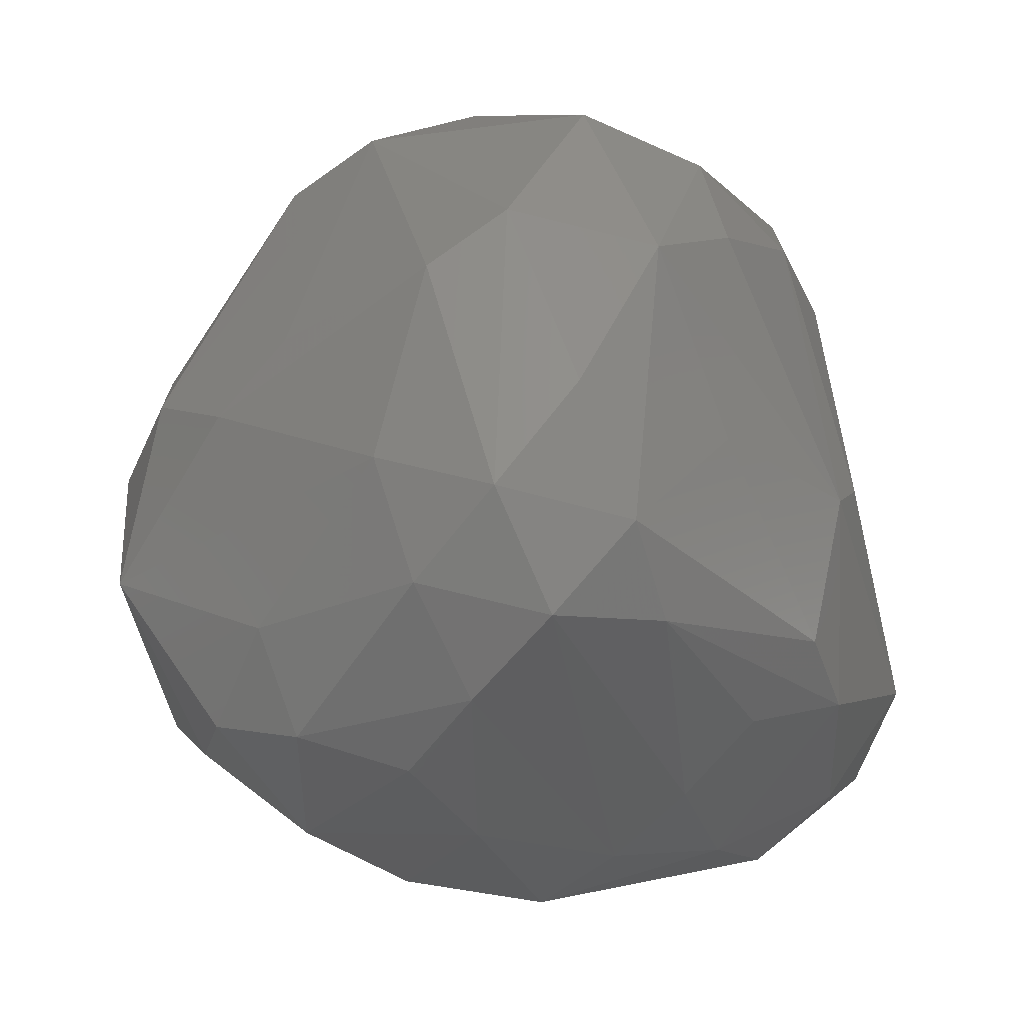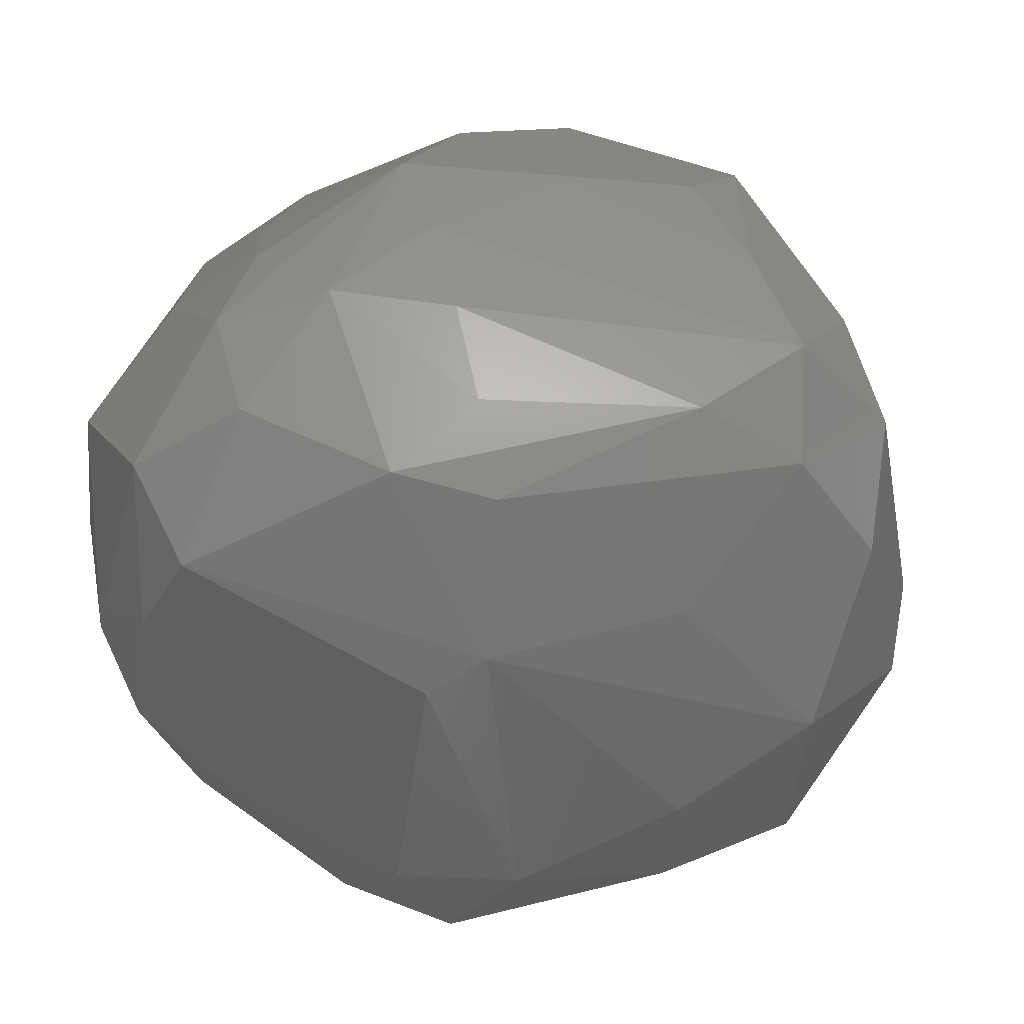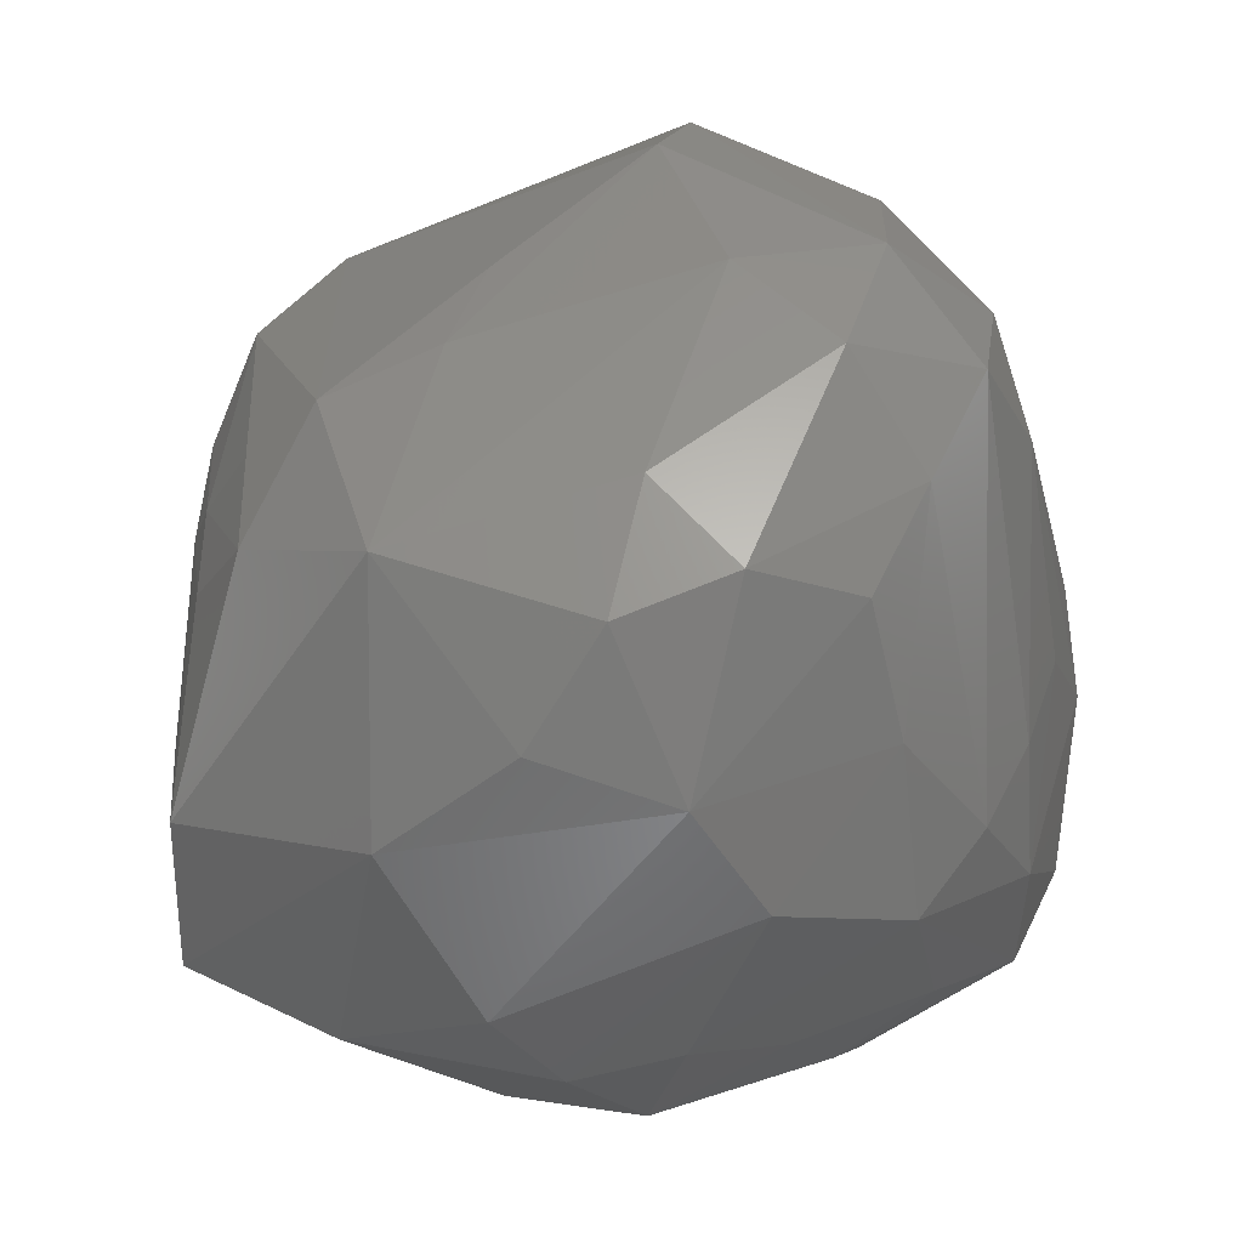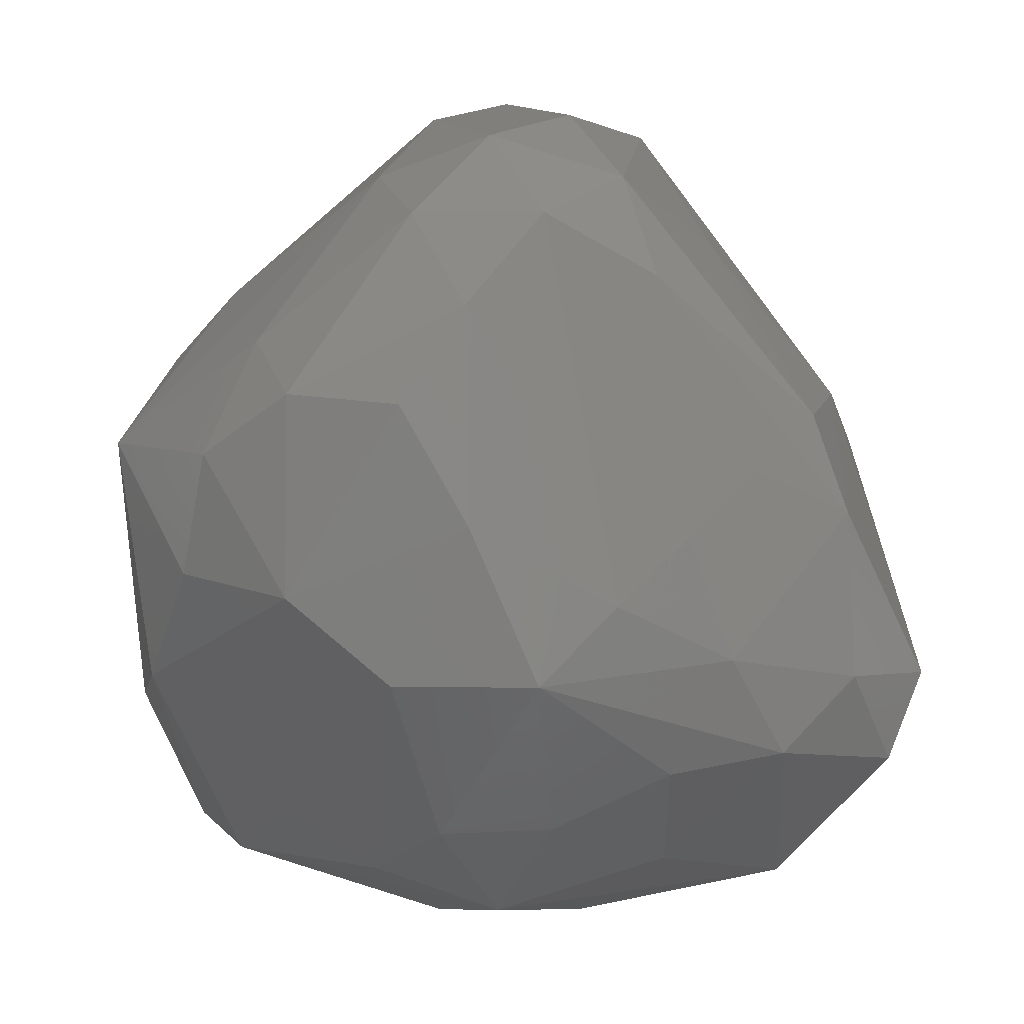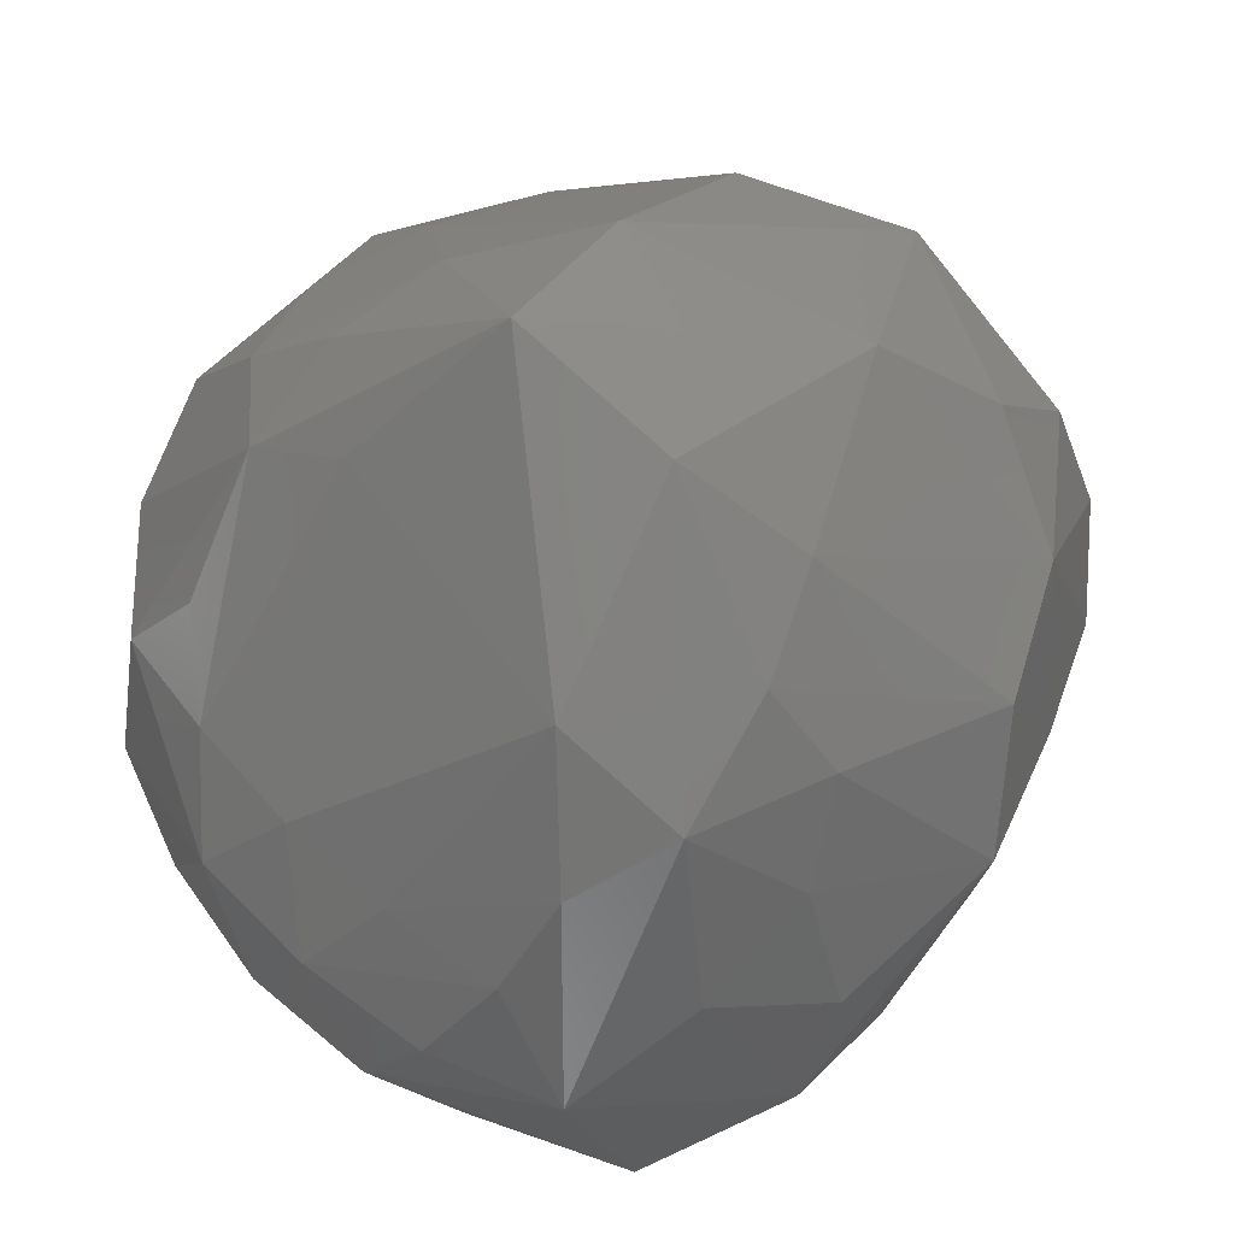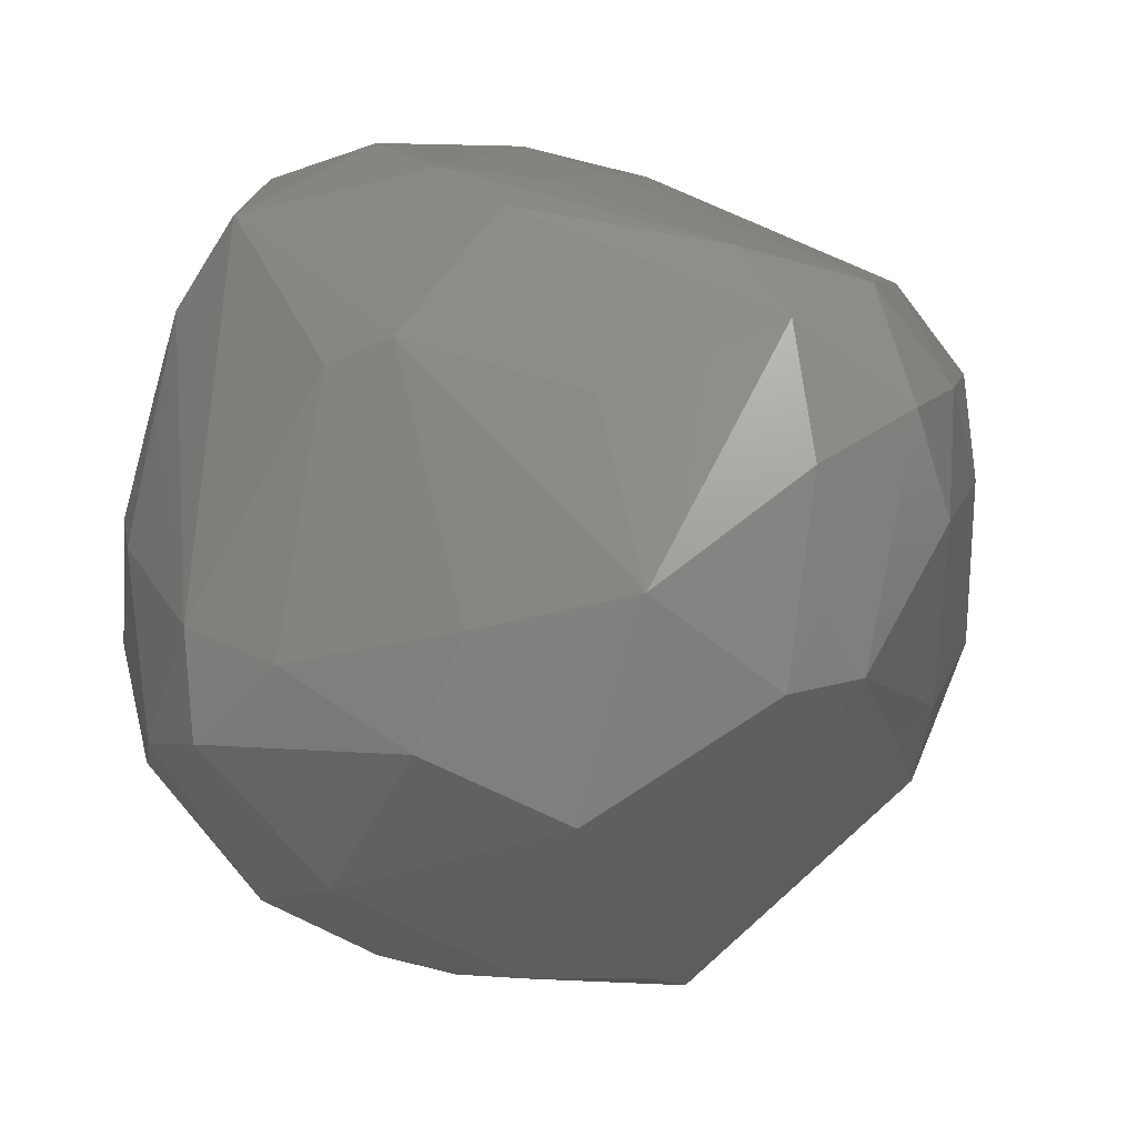
<metadata>
{"format":"stl","ext":"stl","renderer":"f3d","projection":"perspective","resolution":1024,"background":"white","views":[{"elev":36.8,"azim":140.8,"up":"+Z"},{"elev":77.2,"azim":-56.5,"up":"+Y"},{"elev":-3.3,"azim":99.9,"up":"+Z"},{"elev":-14.7,"azim":141.7,"up":"+Z"},{"elev":-66.6,"azim":36.6,"up":"+Z"},{"elev":25.7,"azim":-16.3,"up":"+Y"}]}
</metadata>
<code>
# stl→obj: 95 verts, 186 faces
v 0.2491 -0.255 -0.4115
v 0.05071 0.02977 -0.5032
v 0.1935 -0.03073 -0.4561
v 0.4389 -0.1736 -0.221
v 0.1959 -0.4378 -0.3411
v -0.368 -0.1988 0.3505
v -0.1734 -0.2975 0.4342
v -0.1447 -0.04377 0.5512
v -0.2766 -0.4237 0.1567
v -0.02325 -0.3238 0.4377
v 0.2826 -0.0935 0.3697
v 0.3718 -0.249 0.2267
v 0.07884 0.0816 0.5551
v -0.05872 0.1942 0.5054
v -0.2935 0.01313 0.4511
v -0.4948 -0.04688 0.2573
v -0.4078 0.0615 0.3037
v 0.1389 0.4442 0.1976
v -0.08868 0.4685 0.06312
v 0.1568 0.4065 0.3292
v 0.01979 -0.1313 -0.4872
v 0.1896 0.09348 -0.4271
v 0.3412 0.1999 -0.2809
v 0.2275 0.3316 -0.288
v -0.5124 -0.2239 -0.0308
v -0.4415 -0.1358 -0.247
v -0.407 -0.3297 -0.07251
v -0.5183 -0.1112 -0.1297
v -0.3147 -0.144 -0.3178
v -0.3966 -0.0154 -0.3332
v -0.1604 0.4532 -0.2464
v -0.2759 0.3942 -0.3257
v -0.3427 0.3928 -0.2093
v -0.2407 0.2266 -0.4497
v -0.4377 0.1359 -0.3063
v 0.4898 0.1946 0.04498
v 0.3556 0.357 0.1377
v 0.3749 0.2779 0.2702
v 0.3389 0.1595 0.3615
v 0.2829 0.3096 0.382
v 0.4708 0.09739 0.1384
v 0.507 -0.161 0.06452
v 0.5236 0.07107 -0.004968
v 0.4463 0.1353 -0.1799
v 0.4088 0.3039 0.02176
v 0.3063 -0.4174 -0.1914
v 0.3894 -0.3231 0.07794
v 0.292 -0.09116 -0.3898
v -0.2086 -0.392 0.2681
v 0.005653 -0.4686 0.2269
v -0.3287 -0.4245 0.01161
v -0.1369 -0.4446 -0.1702
v -0.1098 -0.4946 -0.05045
v -0.2044 -0.489 0.05459
v 0.04804 -0.4063 0.3444
v 0.2098 -0.4116 0.134
v 0.08709 -0.463 0.1141
v 0.369 -0.1193 0.2806
v 0.1431 0.2897 0.452
v 0.1844 0.06302 0.5107
v -0.2296 0.1362 0.4257
v -0.2335 0.3581 0.1449
v -0.4852 0.05456 0.1724
v -0.1307 0.4799 -0.05406
v 0.279 0.407 0.2546
v 0.1638 0.3969 -0.1964
v -0.05225 0.3353 0.3084
v -0.03883 -0.4017 -0.2621
v -0.08773 0.02 -0.4926
v -0.2081 0.07417 -0.4559
v -0.006264 -0.4808 -0.1388
v 0.1264 -0.4702 -0.1087
v 0.02997 0.3329 -0.369
v -0.07901 0.4111 -0.3421
v 0.08966 0.1855 -0.4226
v -0.06092 0.2161 -0.4479
v -0.5254 -0.1222 0.106
v -0.5086 0.03028 -0.1008
v -0.4042 -0.3566 0.1025
v -0.4944 0.01036 -0.2291
v -0.4141 0.2707 -0.2359
v -0.3541 -0.2499 -0.2222
v -0.2706 -0.03618 -0.3875
v -0.3333 0.1092 -0.4027
v 0.4922 -0.01678 -0.1288
v 0.3257 0.3269 -0.1142
v -0.0535 -0.4897 0.08771
v 0.2986 -0.3426 0.1817
v 0.2723 -0.4019 0.04112
v -0.303 0.3186 0.1047
v 0.08596 0.436 -0.1101
v 0.02034 0.4333 -0.2465
v -0.4623 0.1471 -0.1443
v -0.2964 -0.3475 -0.1618
v 0.0004758 0.4609 -0.02141
f 1 2 3
f 4 5 1
f 6 7 8
f 7 6 9
f 8 7 10
f 11 10 12
f 8 13 14
f 10 13 8
f 8 14 15
f 8 15 6
f 6 15 16
f 16 15 17
f 18 19 20
f 21 1 5
f 1 21 2
f 22 3 2
f 22 23 3
f 23 22 24
f 25 26 27
f 28 26 25
f 29 26 30
f 31 32 33
f 32 34 35
f 36 37 38
f 39 38 40
f 36 38 41
f 38 39 41
f 41 39 42
f 43 44 36
f 41 43 36
f 43 41 42
f 37 36 45
f 44 45 36
f 42 46 4
f 5 4 46
f 47 46 42
f 42 12 47
f 1 3 48
f 1 48 4
f 48 3 23
f 48 44 4
f 44 48 23
f 49 9 50
f 49 7 9
f 25 27 51
f 51 27 52
f 53 51 52
f 9 54 50
f 51 54 9
f 54 51 53
f 10 7 55
f 55 12 10
f 55 49 50
f 7 49 55
f 56 55 50
f 57 56 50
f 42 39 58
f 58 12 42
f 12 58 11
f 40 59 13
f 13 59 14
f 59 40 20
f 59 20 14
f 39 40 60
f 13 60 40
f 58 39 60
f 11 58 60
f 60 10 11
f 60 13 10
f 14 61 15
f 61 17 15
f 62 61 14
f 61 62 17
f 17 63 16
f 19 18 64
f 33 64 31
f 19 64 62
f 64 33 62
f 65 20 40
f 65 18 20
f 40 38 65
f 38 37 65
f 37 66 65
f 14 20 67
f 67 62 14
f 67 20 19
f 62 67 19
f 5 68 21
f 68 5 52
f 2 21 69
f 2 69 34
f 70 34 69
f 52 71 53
f 71 52 5
f 53 71 72
f 46 57 72
f 72 5 46
f 71 5 72
f 73 74 24
f 32 31 74
f 74 34 32
f 75 24 22
f 24 75 73
f 75 22 2
f 2 34 76
f 74 73 76
f 34 74 76
f 73 75 76
f 2 76 75
f 77 28 25
f 28 77 78
f 16 63 77
f 63 78 77
f 79 9 6
f 79 77 25
f 79 25 51
f 9 79 51
f 79 6 16
f 77 79 16
f 78 80 28
f 26 28 80
f 80 30 26
f 35 30 80
f 80 78 81
f 35 80 81
f 33 81 63
f 81 33 32
f 81 32 35
f 82 27 26
f 26 29 82
f 52 82 68
f 29 21 82
f 68 82 21
f 21 29 83
f 30 83 29
f 83 30 70
f 83 69 21
f 70 69 83
f 30 35 84
f 84 35 34
f 84 70 30
f 34 70 84
f 85 43 42
f 42 4 85
f 85 44 43
f 4 44 85
f 45 86 37
f 86 66 37
f 24 66 86
f 23 24 86
f 45 44 86
f 86 44 23
f 50 54 87
f 54 53 87
f 72 87 53
f 50 87 57
f 57 87 72
f 47 12 88
f 12 55 88
f 88 56 47
f 88 55 56
f 89 47 56
f 46 47 89
f 56 57 89
f 89 57 46
f 17 62 90
f 63 17 90
f 90 62 33
f 90 33 63
f 18 65 91
f 66 91 65
f 66 24 92
f 92 24 74
f 91 66 92
f 31 92 74
f 64 92 31
f 78 63 93
f 93 63 81
f 93 81 78
f 27 82 94
f 27 94 52
f 82 52 94
f 95 18 91
f 95 64 18
f 91 92 95
f 92 64 95

</code>
